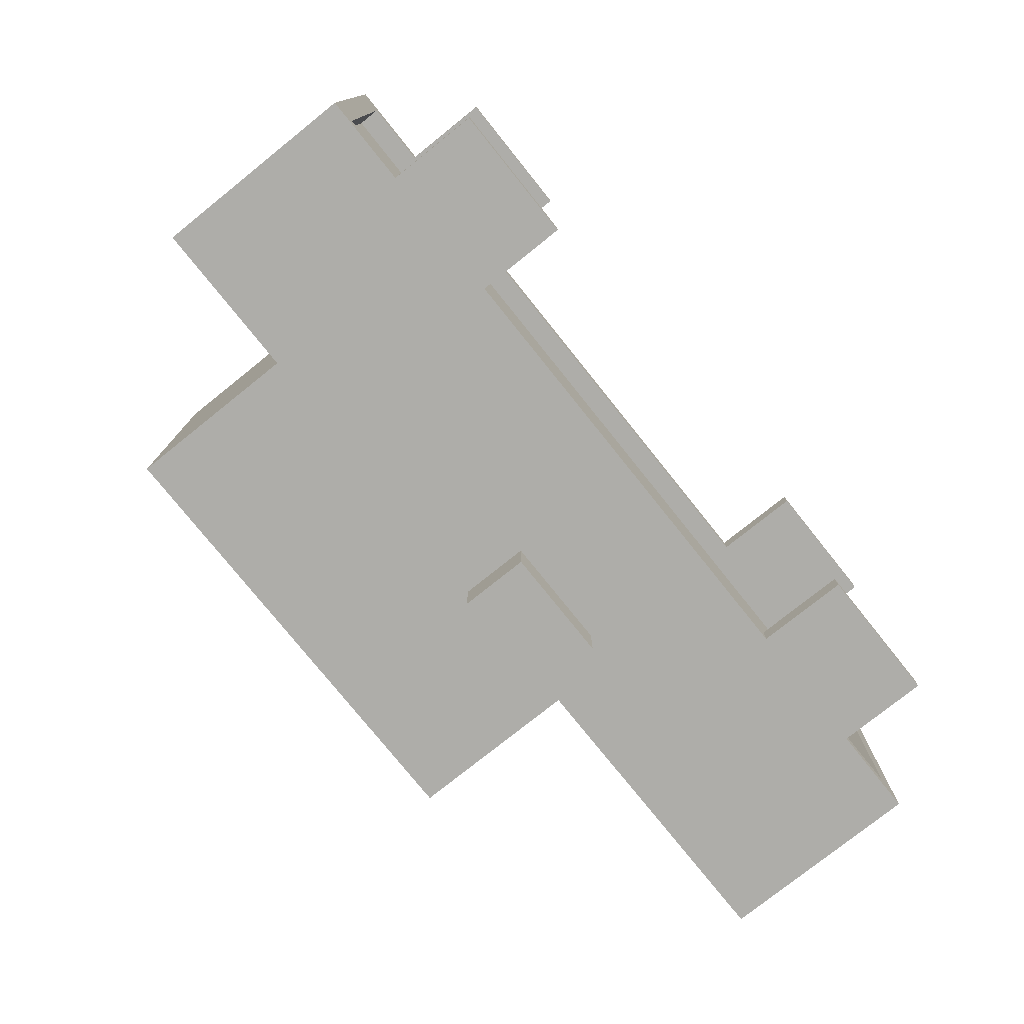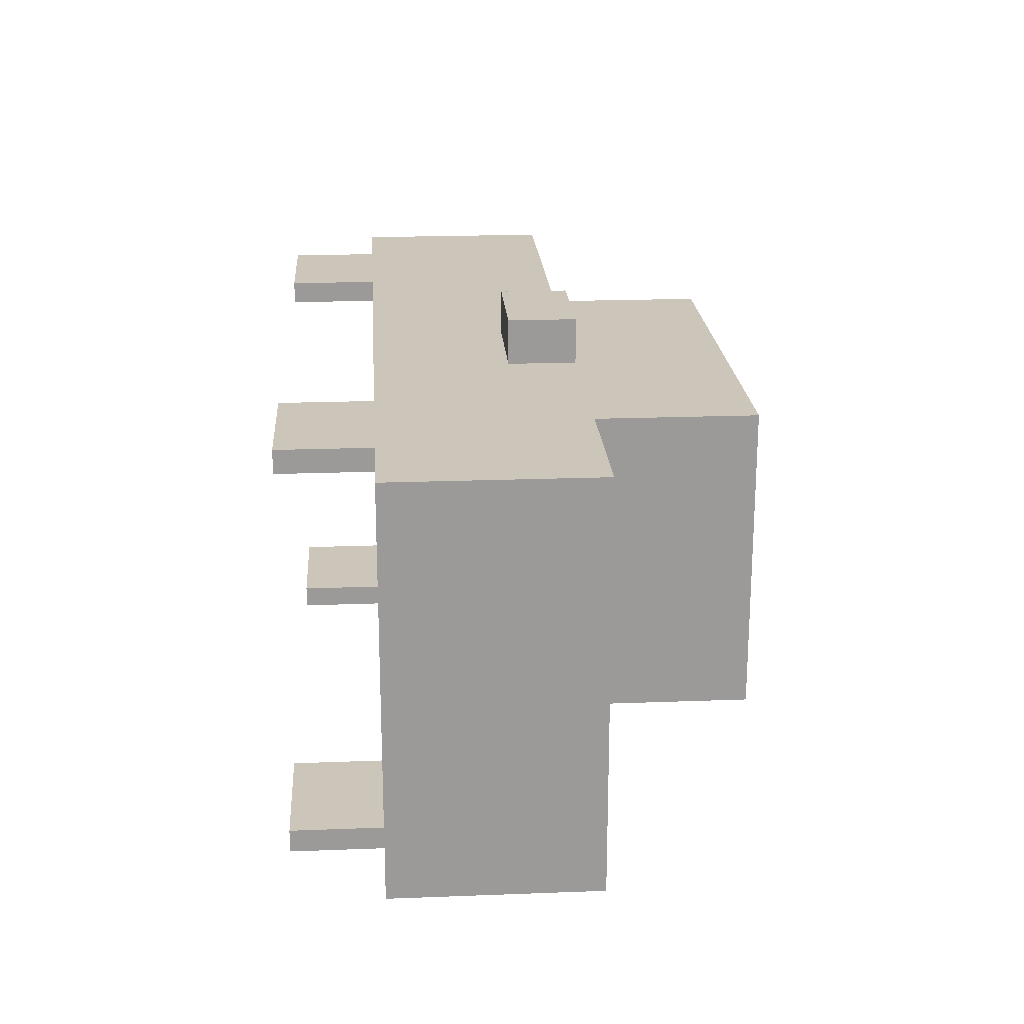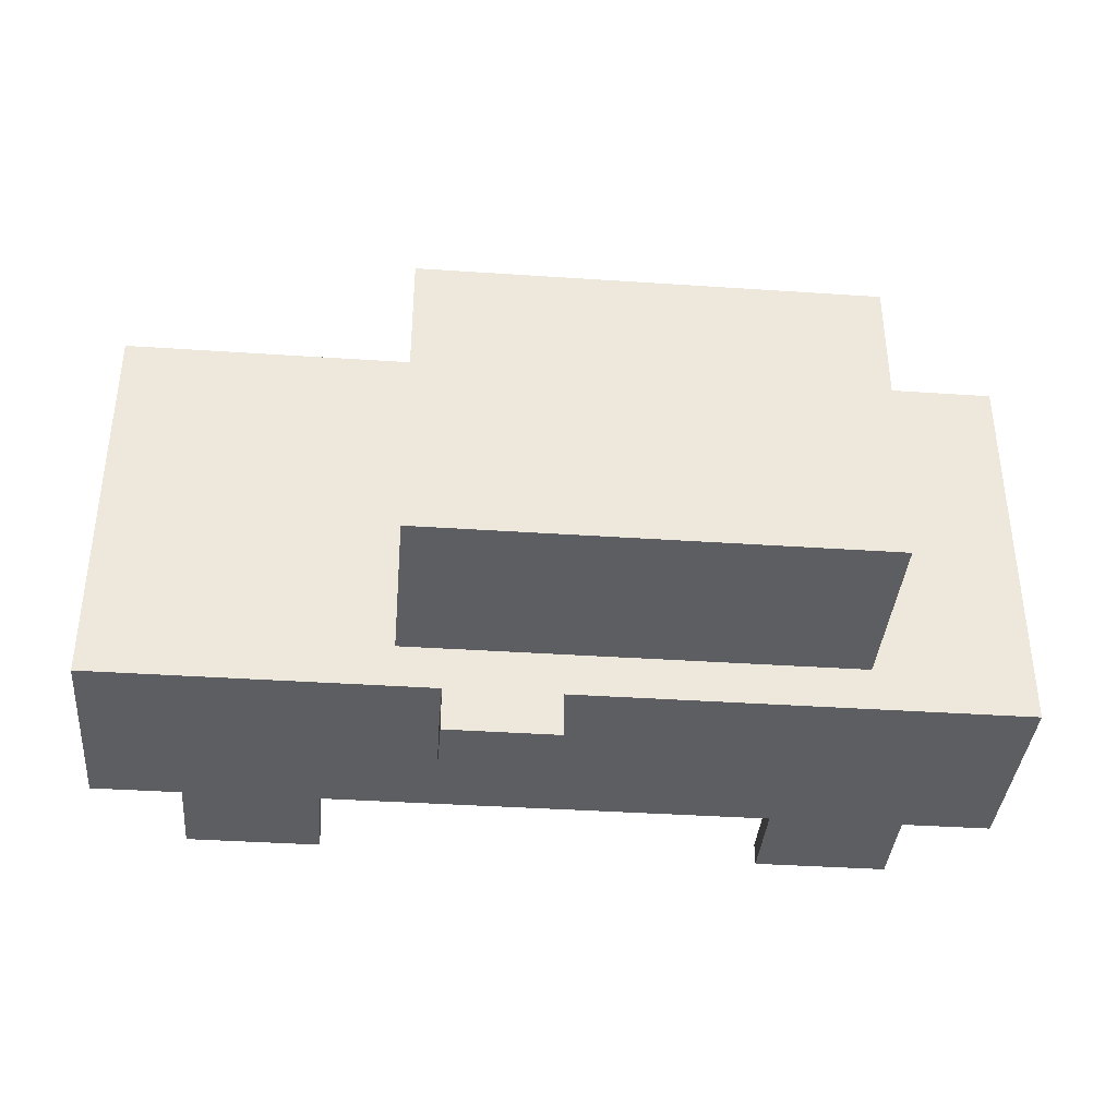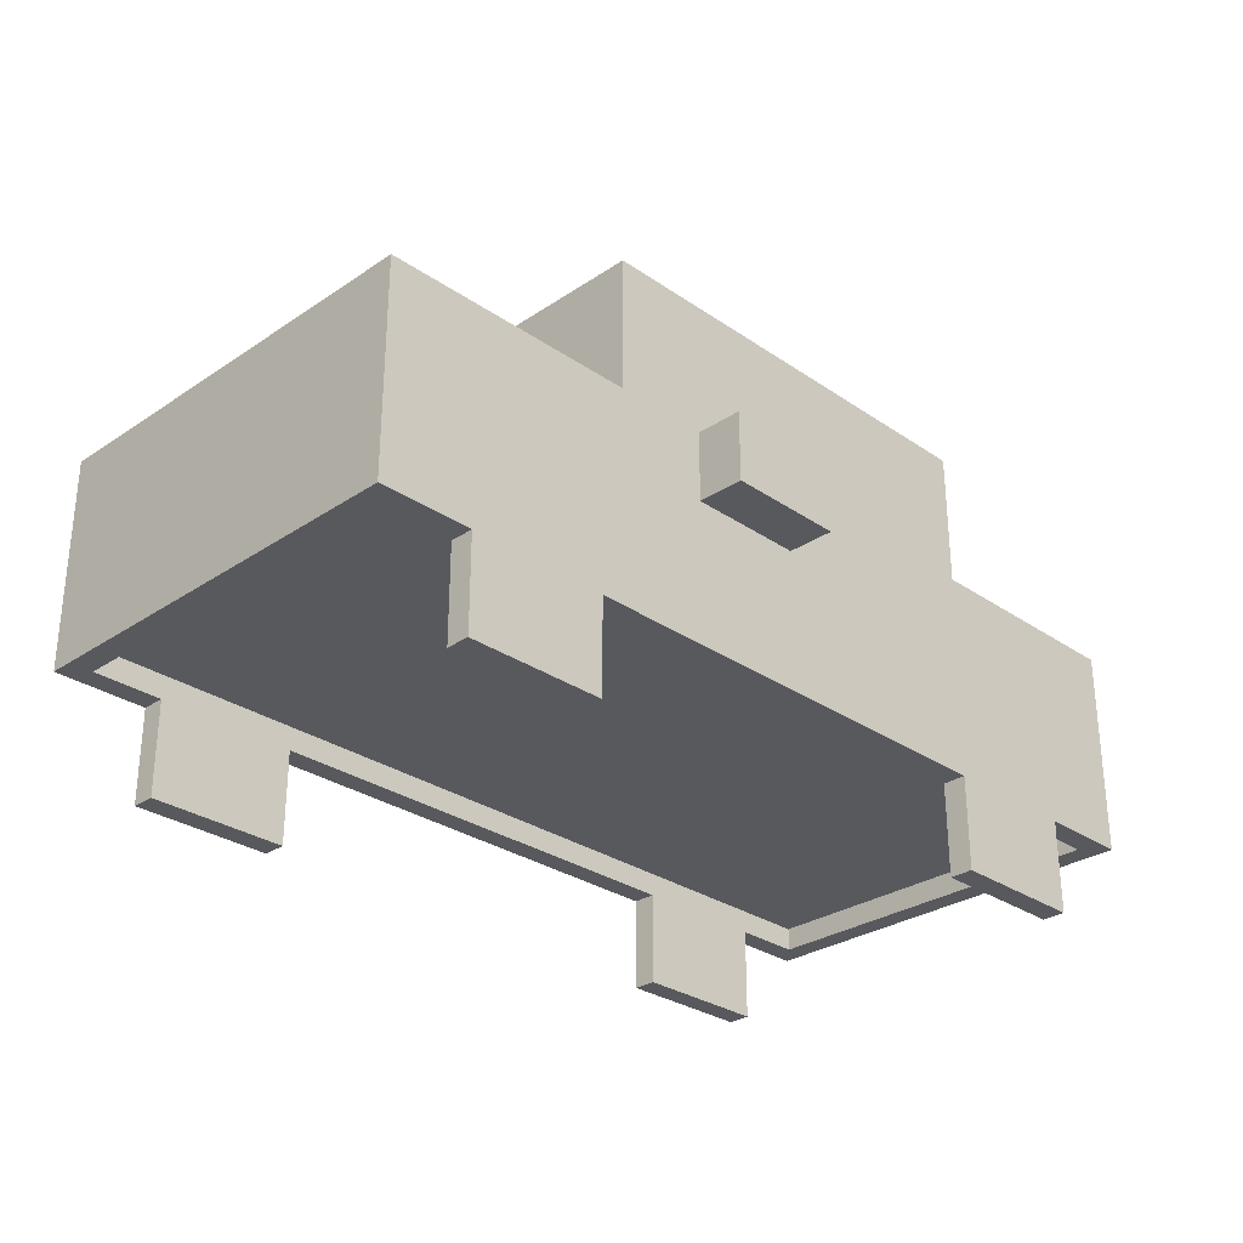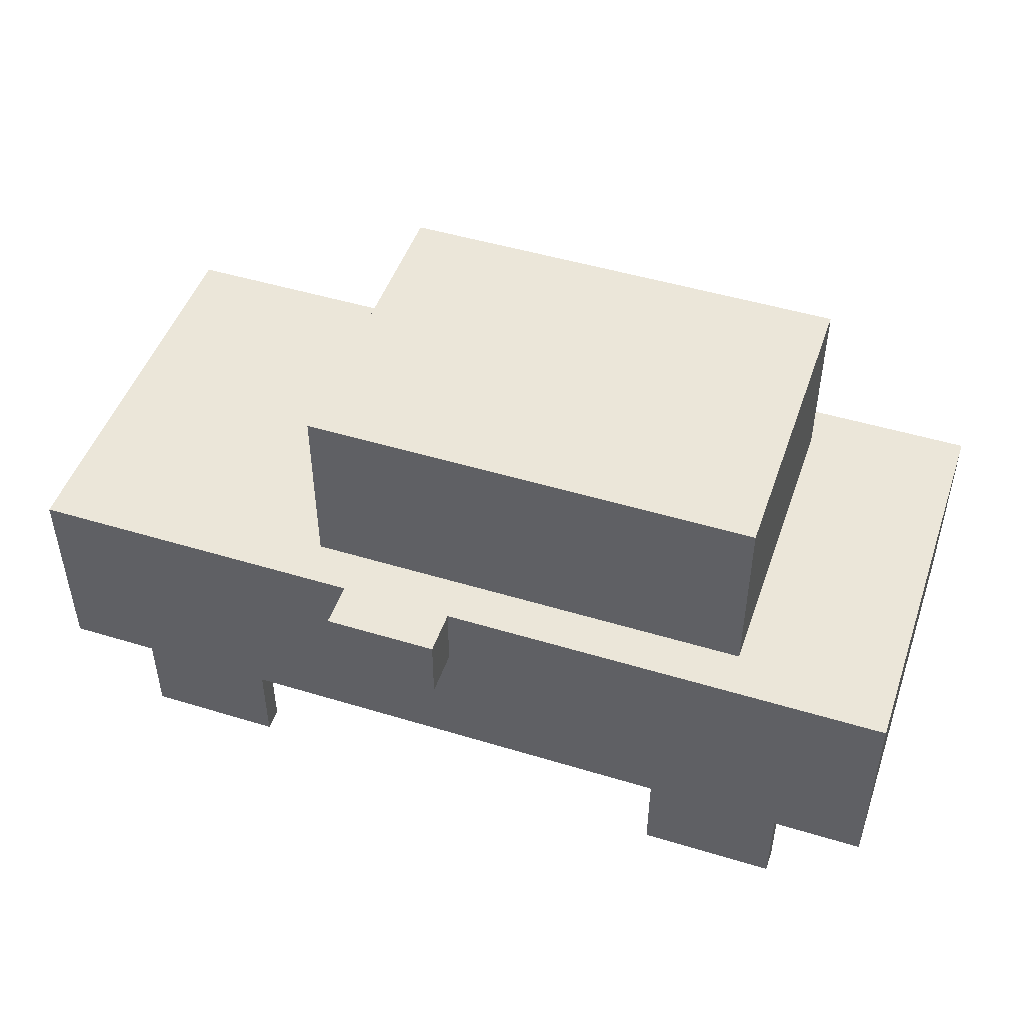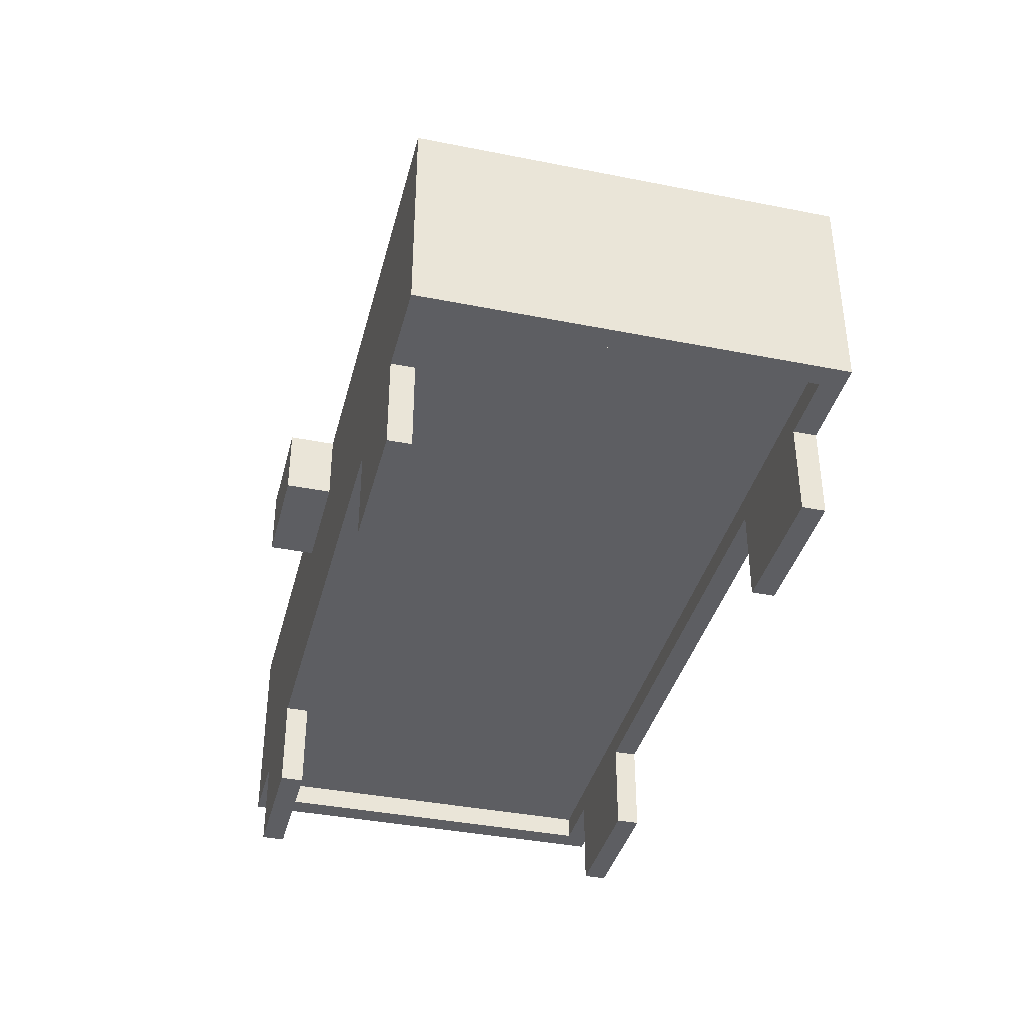
<metadata>
{"format":"obj","ext":"obj","renderer":"f3d","projection":"perspective","resolution":1024,"background":"white","views":[{"elev":-77.1,"azim":-51.3,"up":"+Z"},{"elev":21.0,"azim":86.1,"up":"+Z"},{"elev":-37.9,"azim":175.1,"up":"+Z"},{"elev":-29.3,"azim":134.7,"up":"+Y"},{"elev":48.2,"azim":-161.2,"up":"+Y"},{"elev":-38.4,"azim":-104.1,"up":"+Y"}]}
</metadata>
<code>
g puple car
v -20 4 9
v -20 4 -9
v -20 5 9
v -20 5 3
v -20 5 -3
v -20 5 -9
v -20 13 9
v -20 13 3
v -20 13 -3
v -20 13 -9
v -16 0 9
v -16 0 8
v -16 0 -8
v -16 0 -9
v -16 4 9
v -16 4 8
v -16 4 -8
v -16 4 -9
v -13 13 7
v -13 13 5
v -13 13 3
v -13 13 -3
v -13 13 -5
v -13 13 -7
v -13 19 5
v -13 19 -5
v -13 21 7
v -13 21 -7
v 0 10 11
v 0 10 9
v 0 10 -9
v 0 10 -11
v 0 13 11
v 0 13 9
v 0 13 -9
v 0 13 -11
v 10 0 9
v 10 0 8
v 10 0 -8
v 10 0 -9
v 10 4 9
v 10 4 8
v 10 4 -8
v 10 4 -9
v 19 4 8
v 19 4 -8
v 19 5 8
v 19 5 -8
v -19 4 8
v -19 4 -8
v -19 5 8
v -19 5 -8
v -10 0 9
v -10 0 8
v -10 0 -8
v -10 0 -9
v -10 4 9
v -10 4 8
v -10 4 -8
v -10 4 -9
v 5 10 11
v 5 10 9
v 5 10 -9
v 5 10 -11
v 5 13 11
v 5 13 9
v 5 13 -9
v 5 13 -11
v 7 13 7
v 7 13 5
v 7 13 3
v 7 13 -3
v 7 13 -5
v 7 13 -7
v 7 19 5
v 7 19 -5
v 7 21 7
v 7 21 -7
v 16 0 9
v 16 0 8
v 16 0 -8
v 16 0 -9
v 16 4 9
v 16 4 8
v 16 4 -8
v 16 4 -9
v 20 4 9
v 20 4 -9
v 20 5 9
v 20 5 3
v 20 5 -3
v 20 5 -9
v 20 13 9
v 20 13 3
v 20 13 -3
v 20 13 -9
v 0 10 11
v 0 13 11
v 5 10 11
v 5 13 11
v -20 4 9
v -20 5 9
v -20 13 9
v -16 0 9
v -16 4 9
v -16 5 9
v -16 6 9
v -14 2 9
v -14 4 9
v -14 6 9
v -14 9 9
v -12 2 9
v -12 4 9
v -10 0 9
v -10 4 9
v -10 5 9
v -10 6 9
v -4 6 9
v -4 9 9
v 0 10 9
v 0 13 9
v 5 10 9
v 5 13 9
v 10 0 9
v 10 4 9
v 10 5 9
v 10 6 9
v 12 2 9
v 12 4 9
v 14 2 9
v 14 4 9
v 16 0 9
v 16 4 9
v 16 5 9
v 16 6 9
v 20 4 9
v 20 5 9
v 20 13 9
v -13 13 7
v -13 21 7
v -11 13 7
v -11 19 7
v -8 13 7
v -8 19 7
v -5 13 7
v -5 19 7
v 4 13 7
v 4 19 7
v 7 13 7
v 7 21 7
v -19 4 -8
v -19 5 -8
v -16 0 -8
v -16 4 -8
v -16 5 -8
v -14 2 -8
v -14 4 -8
v -12 2 -8
v -12 4 -8
v -10 0 -8
v -10 4 -8
v -10 5 -8
v 10 0 -8
v 10 4 -8
v 10 5 -8
v 12 2 -8
v 12 4 -8
v 14 2 -8
v 14 4 -8
v 16 0 -8
v 16 4 -8
v 16 5 -8
v 19 4 -8
v 19 5 -8
v -19 4 8
v -19 5 8
v -16 0 8
v -16 4 8
v -16 5 8
v -14 2 8
v -14 4 8
v -12 2 8
v -12 4 8
v -10 0 8
v -10 4 8
v -10 5 8
v 10 0 8
v 10 4 8
v 10 5 8
v 12 2 8
v 12 4 8
v 14 2 8
v 14 4 8
v 16 0 8
v 16 4 8
v 16 5 8
v 19 4 8
v 19 5 8
v -13 13 -7
v -13 21 -7
v -11 13 -7
v -11 19 -7
v -8 13 -7
v -8 19 -7
v -5 13 -7
v -5 19 -7
v 4 13 -7
v 4 19 -7
v 7 13 -7
v 7 21 -7
v -20 4 -9
v -20 5 -9
v -20 13 -9
v -16 0 -9
v -16 4 -9
v -16 5 -9
v -16 6 -9
v -14 2 -9
v -14 4 -9
v -14 6 -9
v -14 9 -9
v -12 2 -9
v -12 4 -9
v -10 0 -9
v -10 4 -9
v -10 5 -9
v -10 6 -9
v -4 6 -9
v -4 9 -9
v 0 10 -9
v 0 13 -9
v 5 10 -9
v 5 13 -9
v 10 0 -9
v 10 4 -9
v 10 5 -9
v 10 6 -9
v 12 2 -9
v 12 4 -9
v 14 2 -9
v 14 4 -9
v 16 0 -9
v 16 4 -9
v 16 5 -9
v 16 6 -9
v 20 4 -9
v 20 5 -9
v 20 13 -9
v 0 10 -11
v 0 13 -11
v 5 10 -11
v 5 13 -11
v -16 0 9
v -10 0 9
v 10 0 9
v 16 0 9
v -16 0 8
v -10 0 8
v 10 0 8
v 16 0 8
v -16 0 -8
v -10 0 -8
v 10 0 -8
v 16 0 -8
v -16 0 -9
v -10 0 -9
v 10 0 -9
v 16 0 -9
v -20 4 9
v -16 4 9
v -10 4 9
v 10 4 9
v 16 4 9
v 20 4 9
v -19 4 8
v -16 4 8
v -10 4 8
v 10 4 8
v 16 4 8
v 19 4 8
v -19 4 -8
v -16 4 -8
v -10 4 -8
v 10 4 -8
v 16 4 -8
v 19 4 -8
v -20 4 -9
v -16 4 -9
v -10 4 -9
v 10 4 -9
v 16 4 -9
v 20 4 -9
v -19 5 8
v -16 5 8
v -10 5 8
v 10 5 8
v 16 5 8
v 19 5 8
v -19 5 -8
v -16 5 -8
v -10 5 -8
v 10 5 -8
v 16 5 -8
v 19 5 -8
v 0 10 11
v 5 10 11
v 0 10 9
v 5 10 9
v 0 10 -9
v 5 10 -9
v 0 10 -11
v 5 10 -11
v 0 13 11
v 5 13 11
v -20 13 9
v 0 13 9
v 5 13 9
v 20 13 9
v -13 13 7
v -11 13 7
v -8 13 7
v -5 13 7
v 4 13 7
v 7 13 7
v -13 13 5
v 7 13 5
v -20 13 3
v -13 13 3
v 7 13 3
v 20 13 3
v -20 13 -3
v -13 13 -3
v 7 13 -3
v 20 13 -3
v -13 13 -5
v 7 13 -5
v -13 13 -7
v -11 13 -7
v -8 13 -7
v -5 13 -7
v 4 13 -7
v 7 13 -7
v -20 13 -9
v 0 13 -9
v 5 13 -9
v 20 13 -9
v 0 13 -11
v 5 13 -11
v -13 21 7
v 7 21 7
v -13 21 -7
v 7 21 -7
f 3 2 1
f 4 2 3
f 5 2 4
f 6 2 5
f 7 4 3
f 8 5 4
f 8 4 7
f 9 6 5
f 9 5 8
f 10 6 9
f 15 12 11
f 16 12 15
f 17 14 13
f 18 14 17
f 25 20 19
f 25 21 20
f 25 23 22
f 25 22 21
f 26 24 23
f 26 23 25
f 27 25 19
f 27 26 25
f 28 24 26
f 28 26 27
f 33 30 29
f 34 30 33
f 35 32 31
f 36 32 35
f 41 38 37
f 42 38 41
f 43 40 39
f 44 40 43
f 47 46 45
f 48 46 47
f 49 50 51
f 51 50 52
f 53 54 57
f 57 54 58
f 55 56 59
f 59 56 60
f 61 62 65
f 65 62 66
f 63 64 67
f 67 64 68
f 69 70 75
f 70 71 75
f 72 73 75
f 71 72 75
f 73 74 76
f 75 73 76
f 69 75 77
f 75 76 77
f 76 74 78
f 77 76 78
f 79 80 83
f 83 80 84
f 81 82 85
f 85 82 86
f 87 88 89
f 89 88 90
f 90 88 91
f 91 88 92
f 89 90 93
f 90 91 94
f 93 90 94
f 91 92 95
f 94 91 95
f 95 92 96
f 99 98 97
f 100 98 99
f 105 102 101
f 106 103 102
f 106 102 105
f 107 103 106
f 108 105 104
f 108 106 105
f 108 107 106
f 109 107 108
f 110 103 107
f 110 107 109
f 111 103 110
f 112 109 108
f 112 108 104
f 113 110 109
f 113 109 112
f 114 112 104
f 114 113 112
f 115 110 113
f 115 113 114
f 116 110 115
f 117 111 110
f 117 110 116
f 118 111 117
f 118 117 116
f 119 103 111
f 119 111 118
f 120 119 118
f 120 103 119
f 121 103 120
f 122 120 118
f 125 116 115
f 126 118 116
f 126 123 122
f 126 116 125
f 126 122 118
f 127 123 126
f 128 125 124
f 128 126 125
f 128 127 126
f 129 127 128
f 130 128 124
f 130 129 128
f 131 127 129
f 131 129 130
f 132 130 124
f 132 131 130
f 133 127 131
f 133 131 132
f 134 127 133
f 135 123 127
f 135 127 134
f 136 134 133
f 137 135 134
f 137 134 136
f 138 123 135
f 138 135 137
f 141 140 139
f 142 140 141
f 143 142 141
f 144 140 142
f 144 142 143
f 145 144 143
f 146 140 144
f 146 144 145
f 147 146 145
f 148 140 146
f 148 146 147
f 149 148 147
f 150 140 148
f 150 148 149
f 154 152 151
f 155 152 154
f 156 154 153
f 156 155 154
f 157 155 156
f 158 156 153
f 158 157 156
f 159 155 157
f 159 157 158
f 160 158 153
f 160 159 158
f 161 155 159
f 161 159 160
f 162 155 161
f 164 162 161
f 165 162 164
f 166 164 163
f 166 165 164
f 167 165 166
f 168 166 163
f 168 167 166
f 169 165 167
f 169 167 168
f 170 168 163
f 170 169 168
f 171 165 169
f 171 169 170
f 172 165 171
f 173 172 171
f 174 172 173
f 175 176 178
f 178 176 179
f 177 178 180
f 178 179 180
f 180 179 181
f 177 180 182
f 180 181 182
f 181 179 183
f 182 181 183
f 177 182 184
f 182 183 184
f 183 179 185
f 184 183 185
f 185 179 186
f 185 186 188
f 188 186 189
f 187 188 190
f 188 189 190
f 190 189 191
f 187 190 192
f 190 191 192
f 191 189 193
f 192 191 193
f 187 192 194
f 192 193 194
f 193 189 195
f 194 193 195
f 195 189 196
f 195 196 197
f 197 196 198
f 199 200 201
f 201 200 202
f 201 202 203
f 202 200 204
f 203 202 204
f 203 204 205
f 204 200 206
f 205 204 206
f 205 206 207
f 206 200 208
f 207 206 208
f 207 208 209
f 208 200 210
f 209 208 210
f 211 212 215
f 212 213 216
f 215 212 216
f 216 213 217
f 214 215 218
f 215 216 218
f 216 217 218
f 218 217 219
f 217 213 220
f 219 217 220
f 220 213 221
f 218 219 222
f 214 218 222
f 219 220 223
f 222 219 223
f 214 222 224
f 222 223 224
f 223 220 225
f 224 223 225
f 225 220 226
f 220 221 227
f 226 220 227
f 227 221 228
f 226 227 228
f 221 213 229
f 228 221 229
f 228 229 230
f 229 213 230
f 230 213 231
f 228 230 232
f 225 226 235
f 226 228 236
f 232 233 236
f 235 226 236
f 228 232 236
f 236 233 237
f 234 235 238
f 235 236 238
f 236 237 238
f 238 237 239
f 234 238 240
f 238 239 240
f 239 237 241
f 240 239 241
f 234 240 242
f 240 241 242
f 241 237 243
f 242 241 243
f 243 237 244
f 237 233 245
f 244 237 245
f 243 244 246
f 244 245 247
f 246 244 247
f 245 233 248
f 247 245 248
f 249 250 251
f 251 250 252
f 257 254 253
f 258 254 257
f 259 256 255
f 260 256 259
f 265 262 261
f 266 262 265
f 267 264 263
f 268 264 267
f 275 270 269
f 276 270 275
f 277 272 271
f 278 272 277
f 279 274 273
f 280 274 279
f 281 275 269
f 286 274 280
f 287 281 269
f 287 282 281
f 288 282 287
f 289 284 283
f 290 284 289
f 291 286 285
f 292 274 286
f 292 286 291
f 299 294 293
f 299 298 297
f 299 297 296
f 299 296 295
f 299 295 294
f 300 298 299
f 301 298 300
f 302 298 301
f 303 298 302
f 304 298 303
f 307 306 305
f 308 306 307
f 311 310 309
f 312 310 311
f 313 314 316
f 316 314 317
f 315 316 319
f 317 318 319
f 316 317 319
f 319 318 320
f 320 318 321
f 321 318 322
f 322 318 323
f 323 318 324
f 315 319 325
f 324 318 326
f 315 325 327
f 327 325 328
f 326 318 329
f 329 318 330
f 327 328 331
f 331 328 332
f 329 330 333
f 333 330 334
f 331 332 335
f 333 334 336
f 331 335 337
f 336 334 342
f 340 341 343
f 341 342 343
f 331 337 343
f 337 338 343
f 339 340 343
f 338 339 343
f 343 342 344
f 344 342 345
f 342 334 346
f 345 342 346
f 344 345 347
f 347 345 348
f 349 350 351
f 351 350 352

</code>
